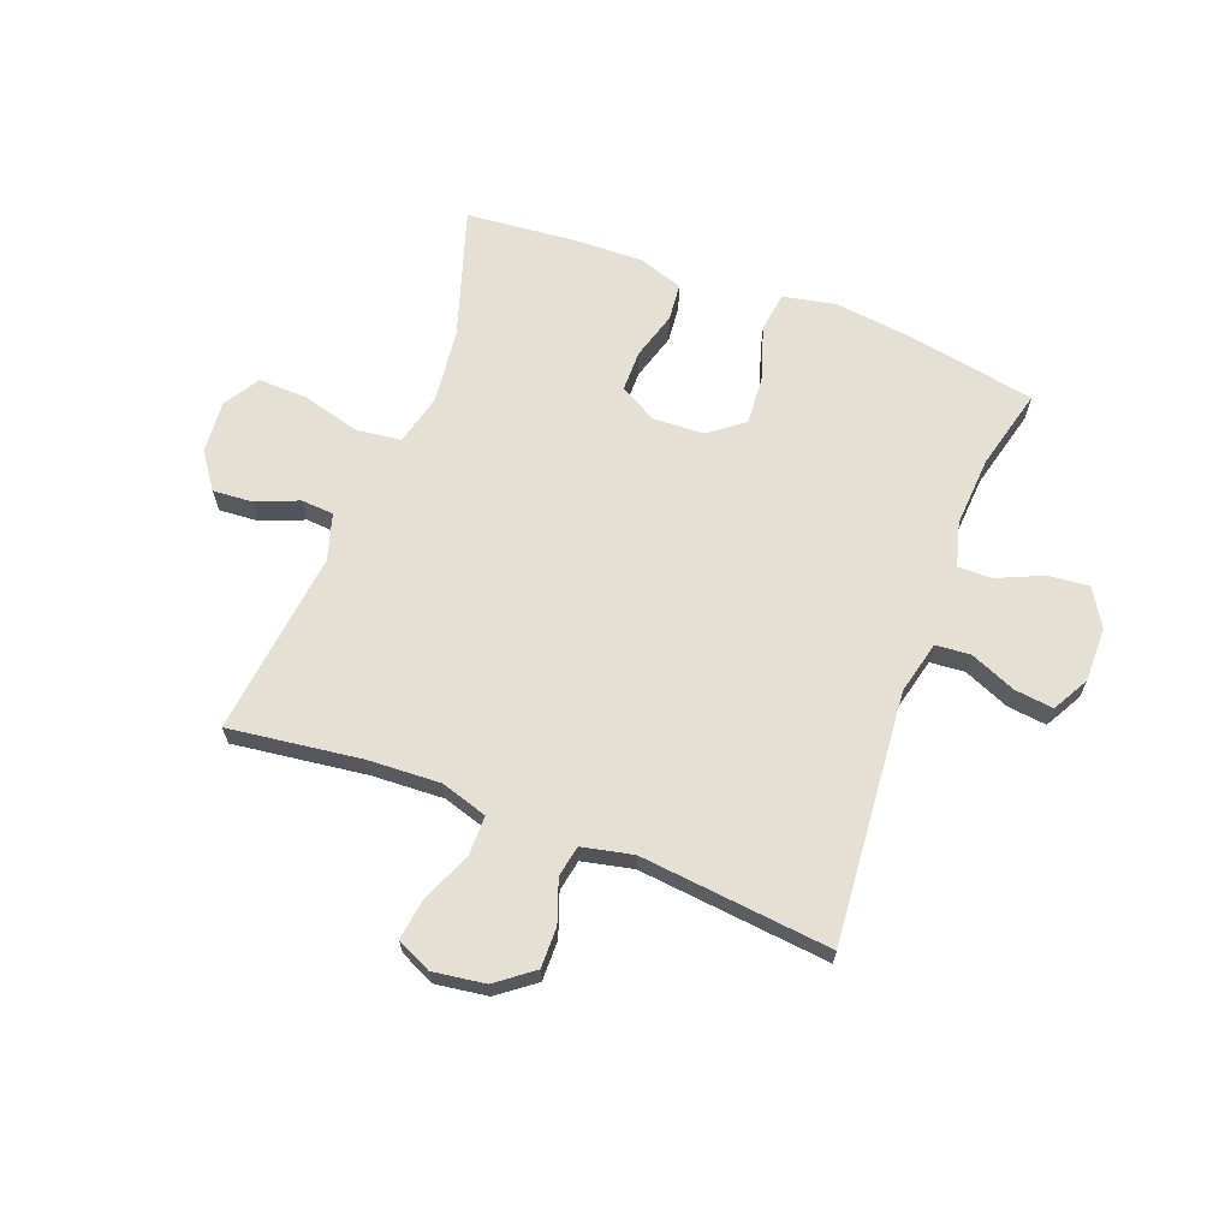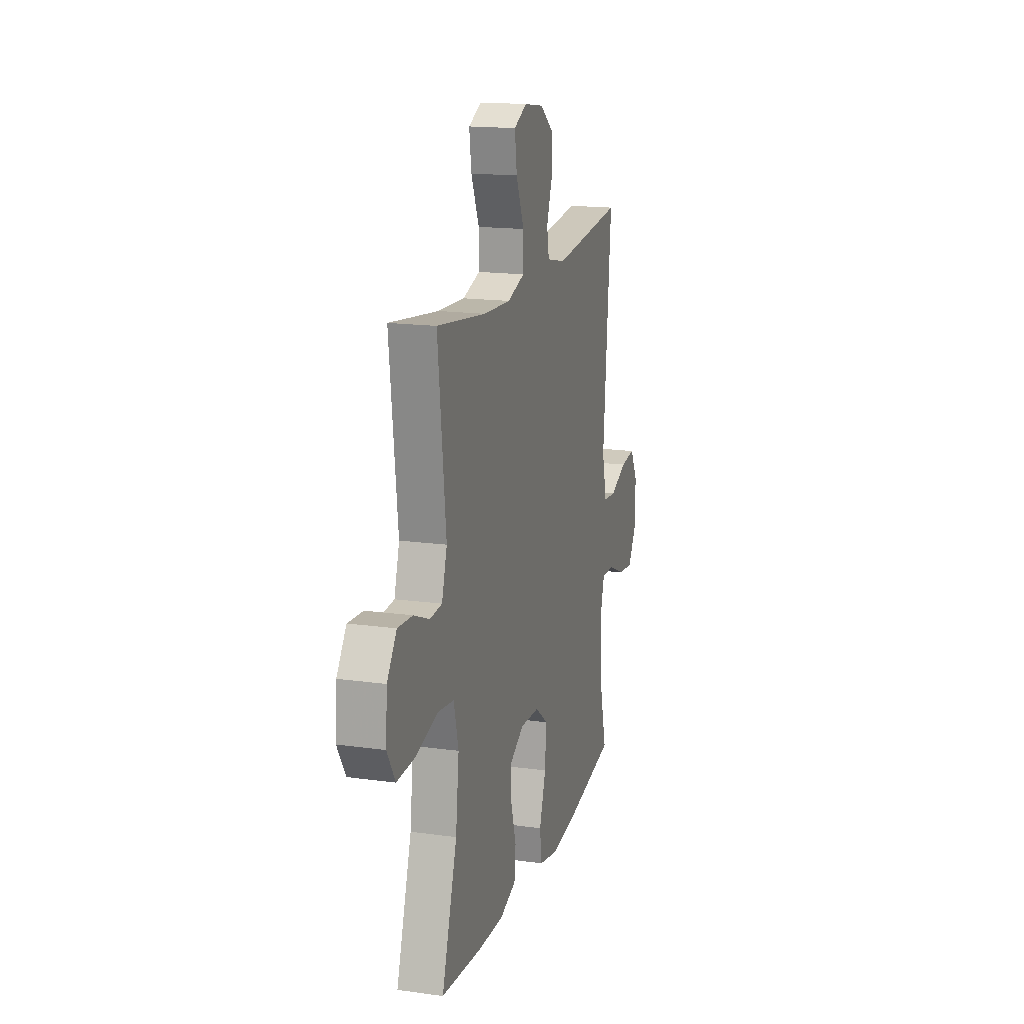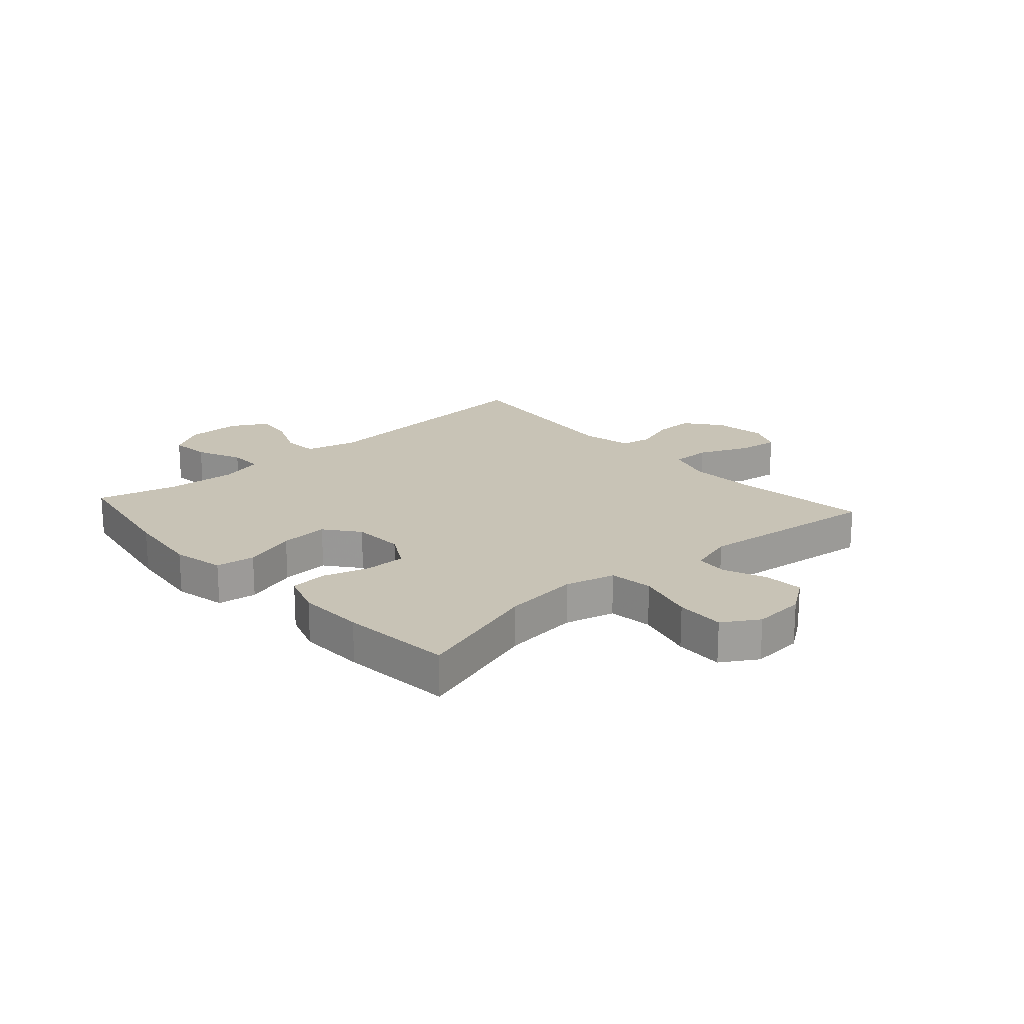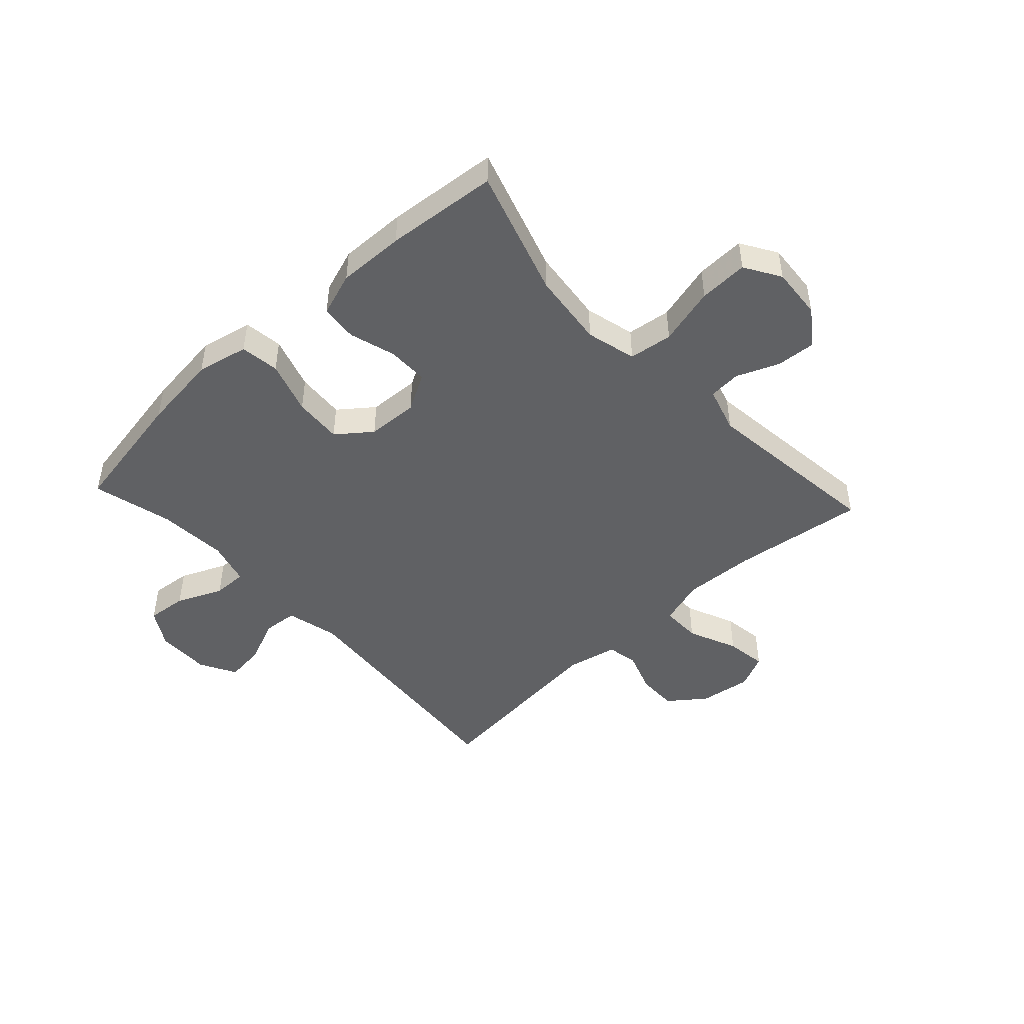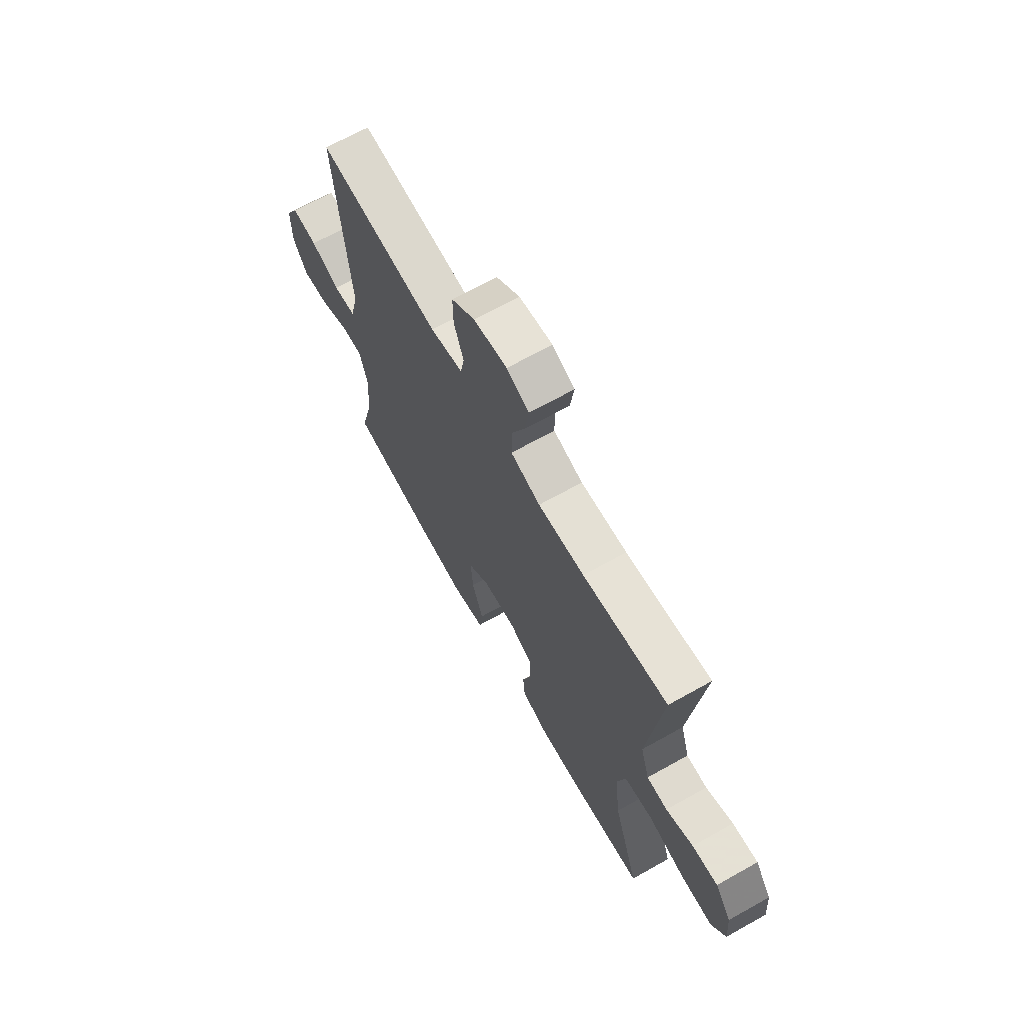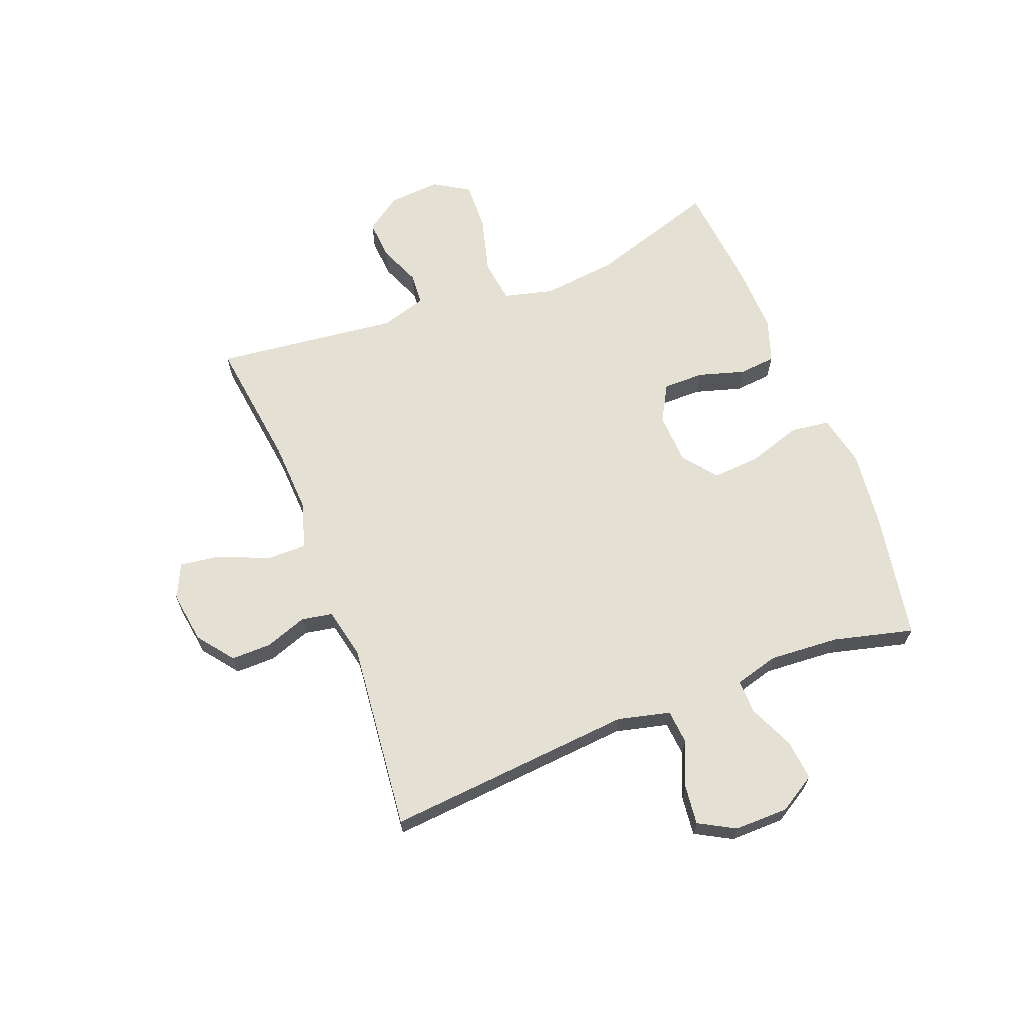
<metadata>
{"format":"obj","ext":"obj","renderer":"f3d","projection":"perspective","resolution":1024,"background":"white","views":[{"elev":66.0,"azim":20.8,"up":"+Y"},{"elev":16.7,"azim":-74.2,"up":"+Z"},{"elev":19.4,"azim":-131.8,"up":"+Y"},{"elev":-47.0,"azim":-137.2,"up":"+Y"},{"elev":67.8,"azim":-119.3,"up":"+Z"},{"elev":65.4,"azim":68.8,"up":"+Y"}]}
</metadata>
<code>
v 0.5 0.07 -0.5
v 0.278 0.07 -0.54
v 0.143 0.07 -0.556
v 0.053 0.07 -0.537
v 0.044 0.07 -0.469
v 0.074 0.07 -0.377
v 0.08 0.07 -0.293
v 0.021 0.07 -0.247
v -0.068 0.07 -0.243
v -0.132 0.07 -0.279
v -0.132 0.07 -0.35
v -0.108 0.07 -0.431
v -0.114 0.07 -0.495
v -0.19 0.07 -0.521
v -0.306 0.07 -0.518
v -0.5 0.07 -0.5
v -0.429 0.07 -0.278
v -0.414 0.07 -0.148
v -0.436 0.07 -0.061
v -0.512 0.07 -0.051
v -0.613 0.07 -0.078
v -0.698 0.07 -0.081
v -0.736 0.07 -0.019
v -0.729 0.07 0.071
v -0.685 0.07 0.133
v -0.616 0.07 0.128
v -0.543 0.07 0.098
v -0.487 0.07 0.102
v -0.463 0.07 0.181
v -0.5 0.07 0.5
v -0.271 0.07 0.47
v -0.146 0.07 0.464
v -0.066 0.07 0.489
v -0.066 0.07 0.558
v -0.103 0.07 0.644
v -0.113 0.07 0.715
v -0.053 0.07 0.743
v 0.037 0.07 0.73
v 0.1 0.07 0.682
v 0.099 0.07 0.612
v 0.073 0.07 0.539
v 0.083 0.07 0.485
v 0.171 0.07 0.466
v 0.5 0.07 0.5
v 0.463 0.07 0.069
v 0.485 0.07 -0.022
v 0.545 0.07 -0.027
v 0.623 0.07 0.006
v 0.691 0.07 0.014
v 0.726 0.07 -0.049
v 0.725 0.07 -0.143
v 0.686 0.07 -0.207
v 0.616 0.07 -0.2
v 0.537 0.07 -0.165
v 0.478 0.07 -0.164
v 0.457 0.07 -0.24
v 0.465 0.07 -0.361
v 0.5 0 -0.5
v 0.278 0 -0.54
v 0.143 0 -0.556
v 0.053 0 -0.537
v 0.044 0 -0.469
v 0.074 0 -0.377
v 0.08 0 -0.293
v 0.021 0 -0.247
v -0.068 0 -0.243
v -0.132 0 -0.279
v -0.132 0 -0.35
v -0.108 0 -0.431
v -0.114 0 -0.495
v -0.19 0 -0.521
v -0.306 0 -0.518
v -0.5 0 -0.5
v -0.429 0 -0.278
v -0.414 0 -0.148
v -0.436 0 -0.061
v -0.512 0 -0.051
v -0.613 0 -0.078
v -0.698 0 -0.081
v -0.736 0 -0.019
v -0.729 0 0.071
v -0.685 0 0.133
v -0.616 0 0.128
v -0.543 0 0.098
v -0.487 0 0.102
v -0.463 0 0.181
v -0.5 0 0.5
v -0.271 0 0.47
v -0.146 0 0.464
v -0.066 0 0.489
v -0.066 0 0.558
v -0.103 0 0.644
v -0.113 0 0.715
v -0.053 0 0.743
v 0.037 0 0.73
v 0.1 0 0.682
v 0.099 0 0.612
v 0.073 0 0.539
v 0.083 0 0.485
v 0.171 0 0.466
v 0.5 0 0.5
v 0.463 0 0.069
v 0.485 0 -0.022
v 0.545 0 -0.027
v 0.623 0 0.006
v 0.691 0 0.014
v 0.726 0 -0.049
v 0.725 0 -0.143
v 0.686 0 -0.207
v 0.616 0 -0.2
v 0.537 0 -0.165
v 0.478 0 -0.164
v 0.457 0 -0.24
v 0.465 0 -0.361
f 51 52 53 54
f 51 54 55
f 50 51 55
f 47 48 49 50
f 46 47 50 55
f 45 46 55 56
f 43 44 45
f 42 43 45 56
f 38 39 40 41
f 38 41 42
f 37 38 42
f 34 35 36 37
f 33 34 37 42
f 32 33 42 56
f 29 30 31
f 28 29 31 32
f 24 25 26 27
f 24 27 28
f 23 24 28
f 20 21 22 23
f 19 20 23 28
f 14 15 16 17
f 14 17 18
f 11 12 13 14
f 10 11 14 18
f 9 10 18 19
f 3 4 5 6
f 3 6 7
f 57 1 2 3
f 57 3 7
f 56 57 7 8
f 19 28 32 56
f 8 9 19 56
f 111 110 109 108
f 112 111 108
f 112 108 107
f 107 106 105 104
f 112 107 104 103
f 113 112 103 102
f 102 101 100
f 113 102 100 99
f 98 97 96 95
f 99 98 95
f 99 95 94
f 94 93 92 91
f 99 94 91 90
f 113 99 90 89
f 88 87 86
f 89 88 86 85
f 84 83 82 81
f 85 84 81
f 85 81 80
f 80 79 78 77
f 85 80 77 76
f 74 73 72 71
f 75 74 71
f 71 70 69 68
f 75 71 68 67
f 76 75 67 66
f 63 62 61 60
f 64 63 60
f 60 59 58 114
f 64 60 114
f 65 64 114 113
f 113 89 85 76
f 113 76 66 65
f 1 58 59 2
f 2 59 60 3
f 3 60 61 4
f 4 61 62 5
f 5 62 63 6
f 6 63 64 7
f 7 64 65 8
f 8 65 66 9
f 9 66 67 10
f 10 67 68 11
f 11 68 69 12
f 12 69 70 13
f 13 70 71 14
f 14 71 72 15
f 15 72 73 16
f 16 73 74 17
f 17 74 75 18
f 18 75 76 19
f 19 76 77 20
f 20 77 78 21
f 21 78 79 22
f 22 79 80 23
f 23 80 81 24
f 24 81 82 25
f 25 82 83 26
f 26 83 84 27
f 27 84 85 28
f 28 85 86 29
f 29 86 87 30
f 30 87 88 31
f 31 88 89 32
f 32 89 90 33
f 33 90 91 34
f 34 91 92 35
f 35 92 93 36
f 36 93 94 37
f 37 94 95 38
f 38 95 96 39
f 39 96 97 40
f 40 97 98 41
f 41 98 99 42
f 42 99 100 43
f 43 100 101 44
f 44 101 102 45
f 45 102 103 46
f 46 103 104 47
f 47 104 105 48
f 48 105 106 49
f 49 106 107 50
f 50 107 108 51
f 51 108 109 52
f 52 109 110 53
f 53 110 111 54
f 54 111 112 55
f 55 112 113 56
f 56 113 114 57
f 57 114 58 1

</code>
